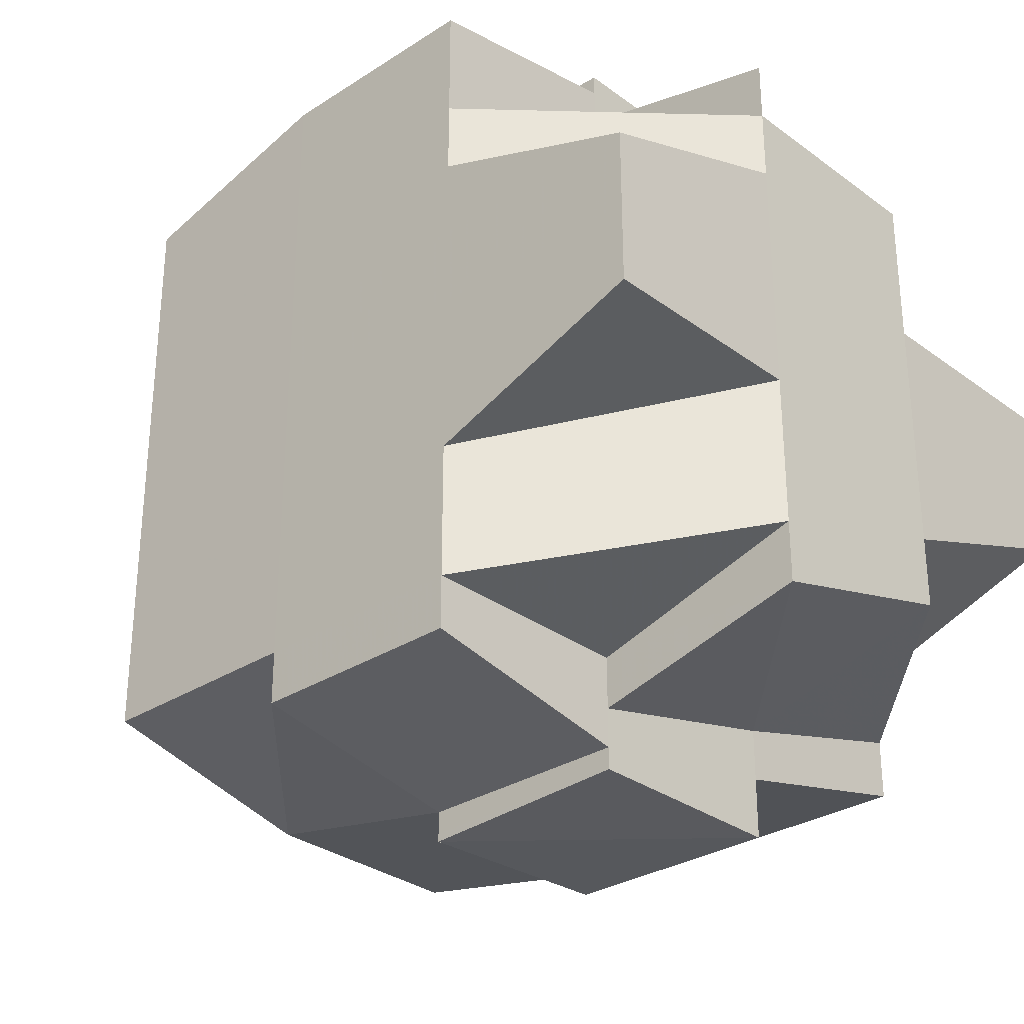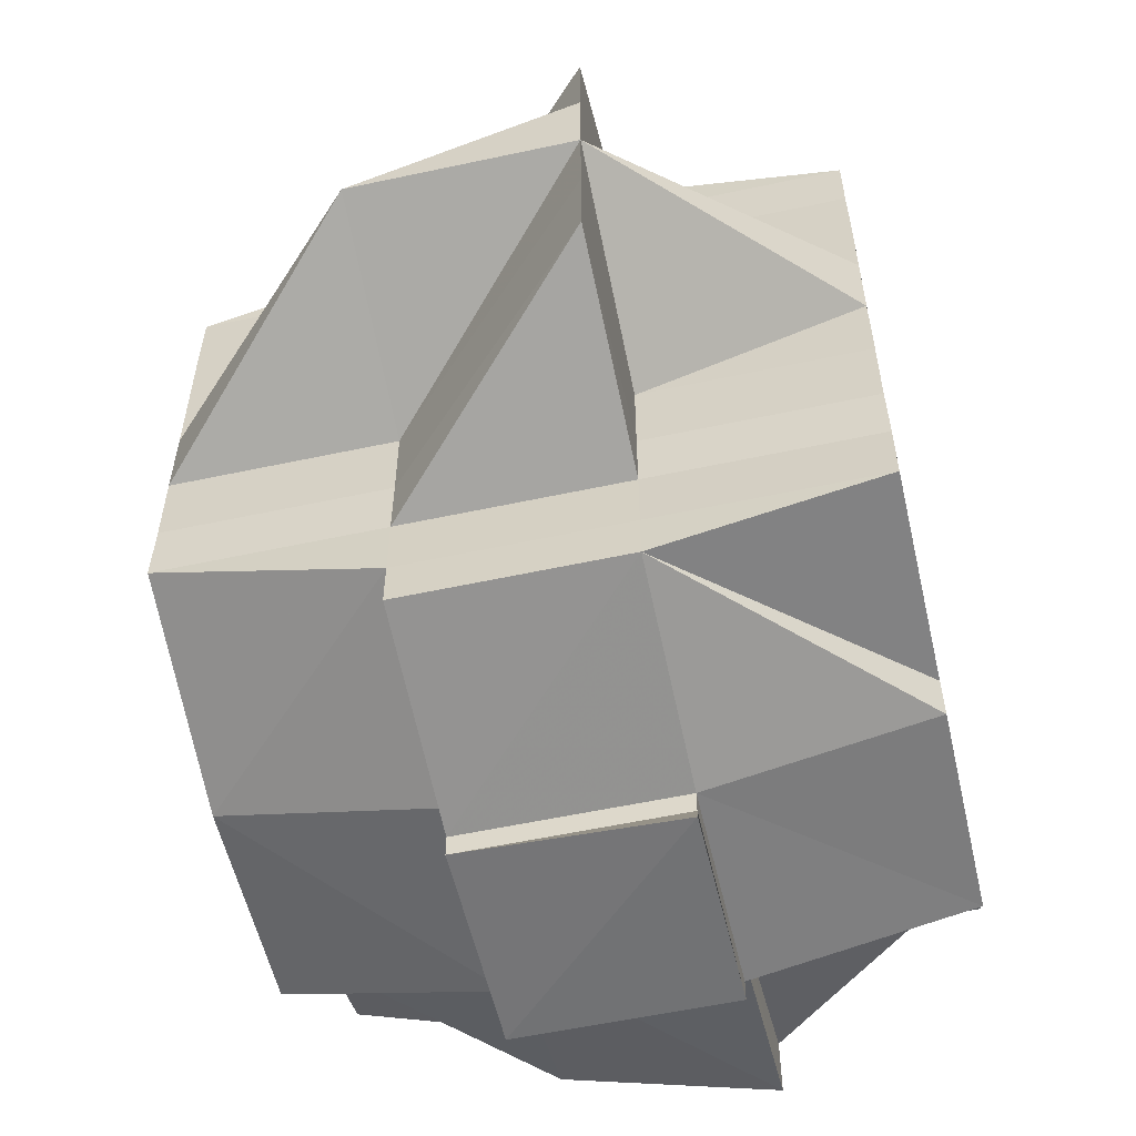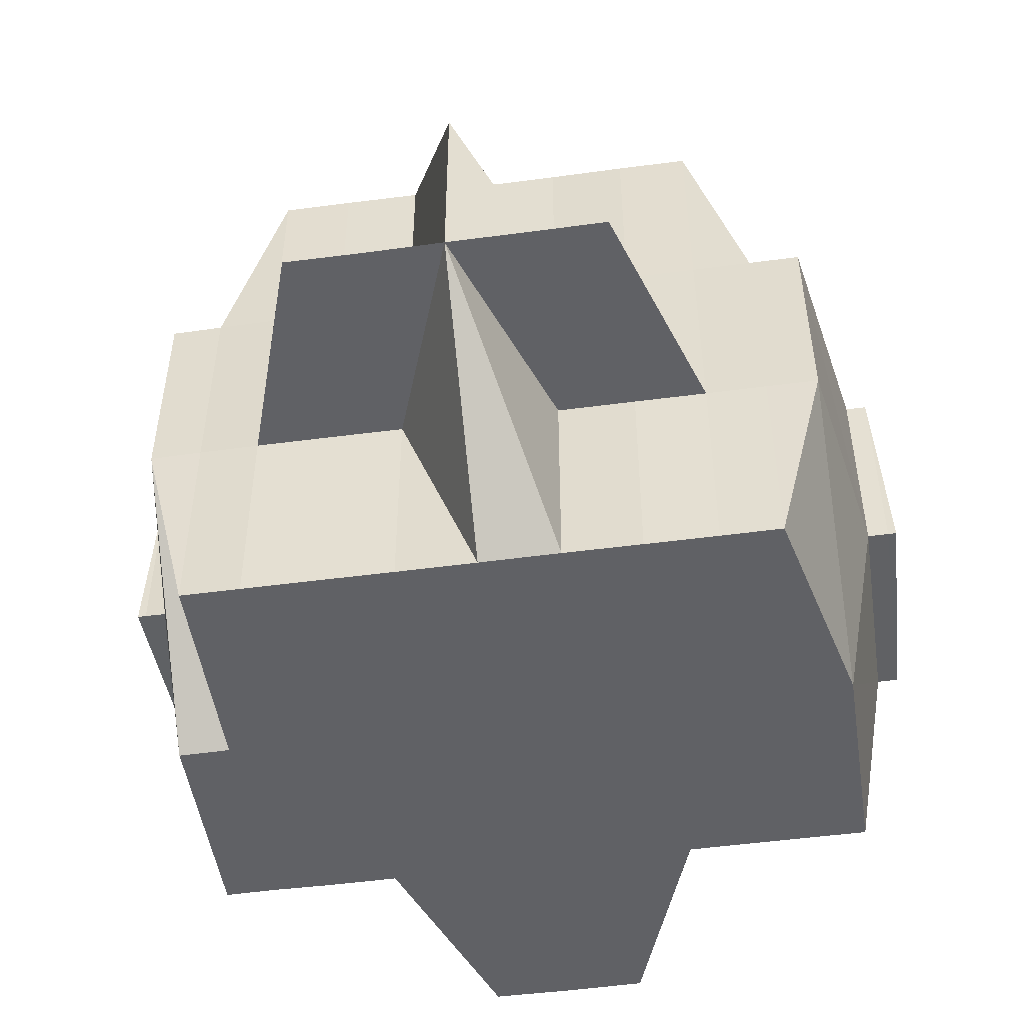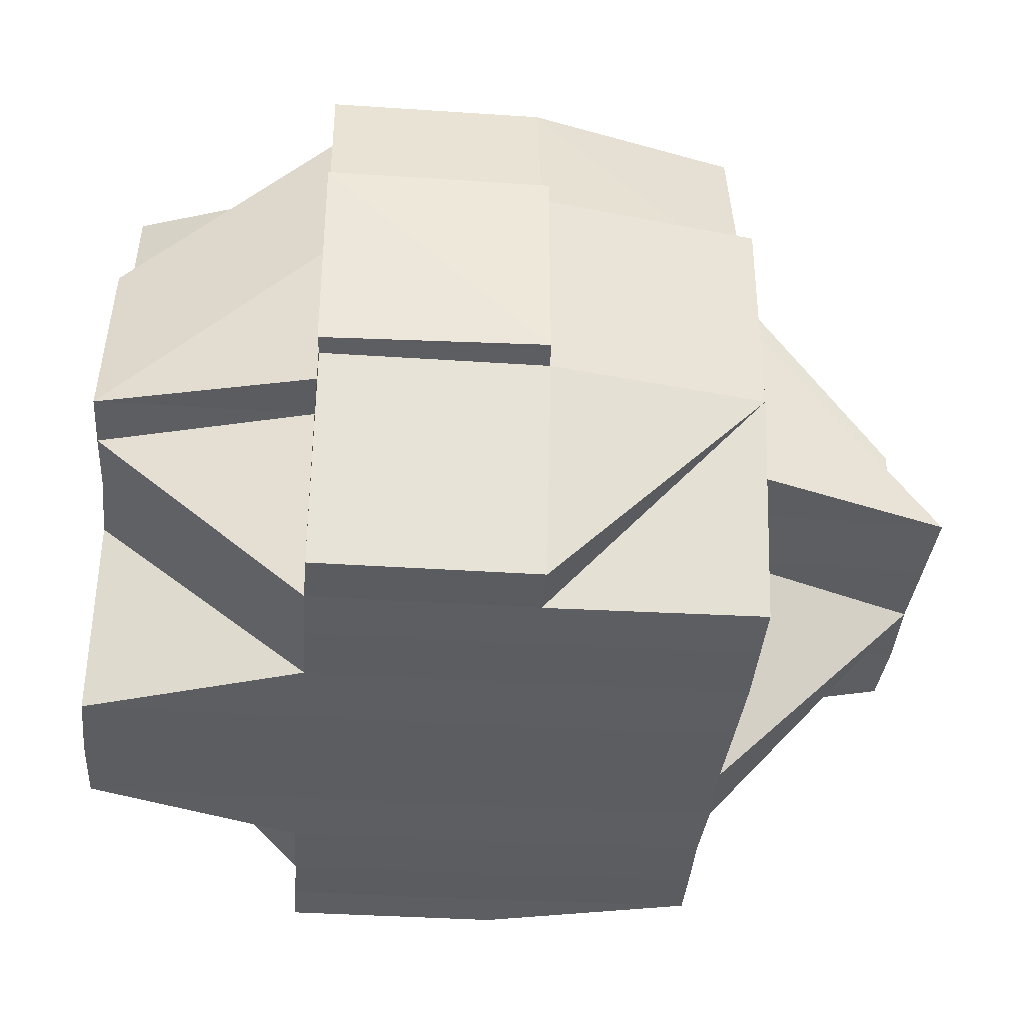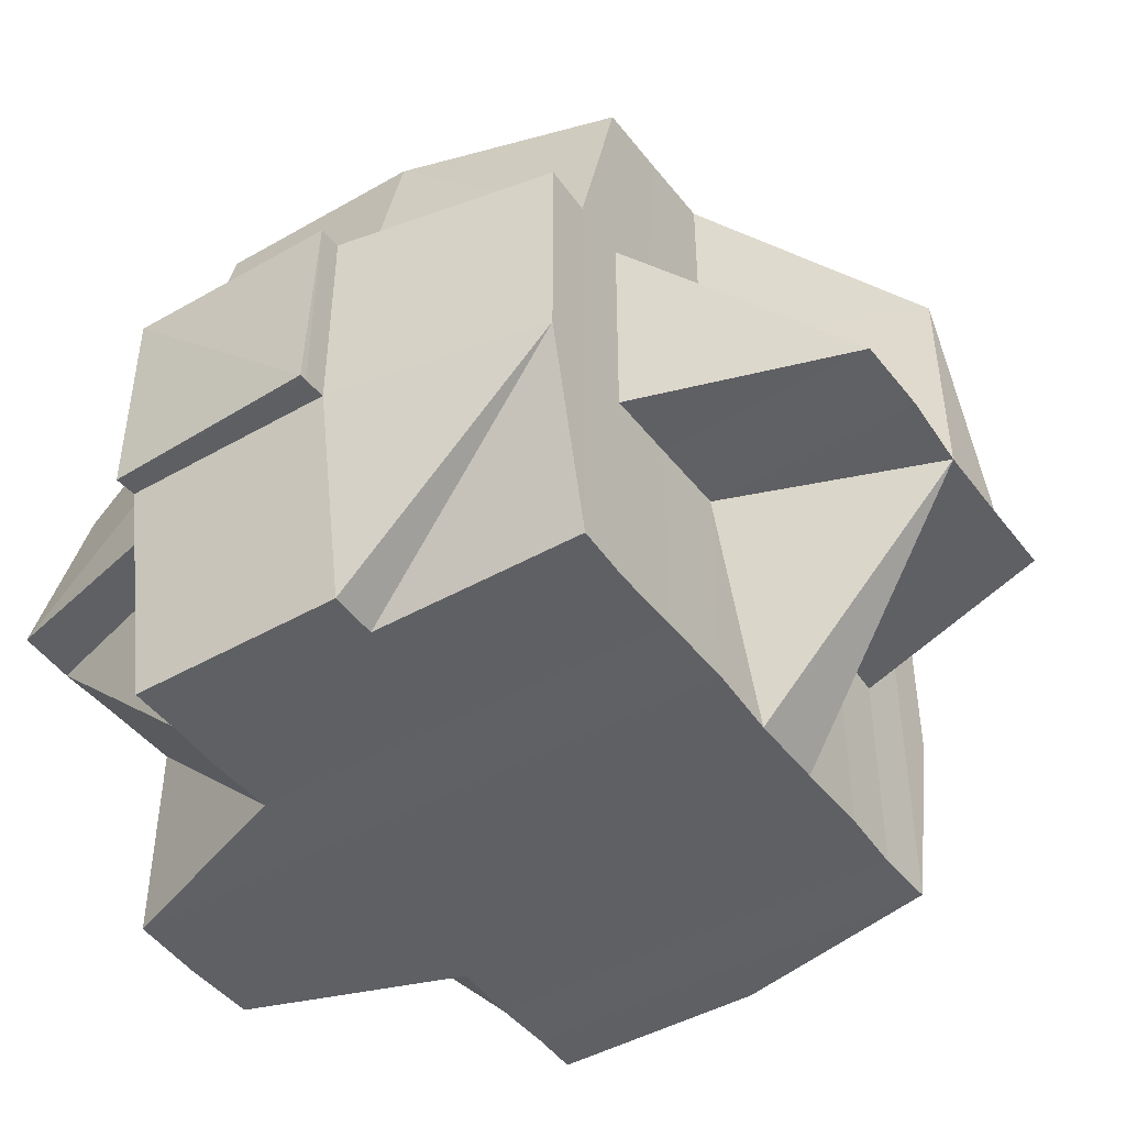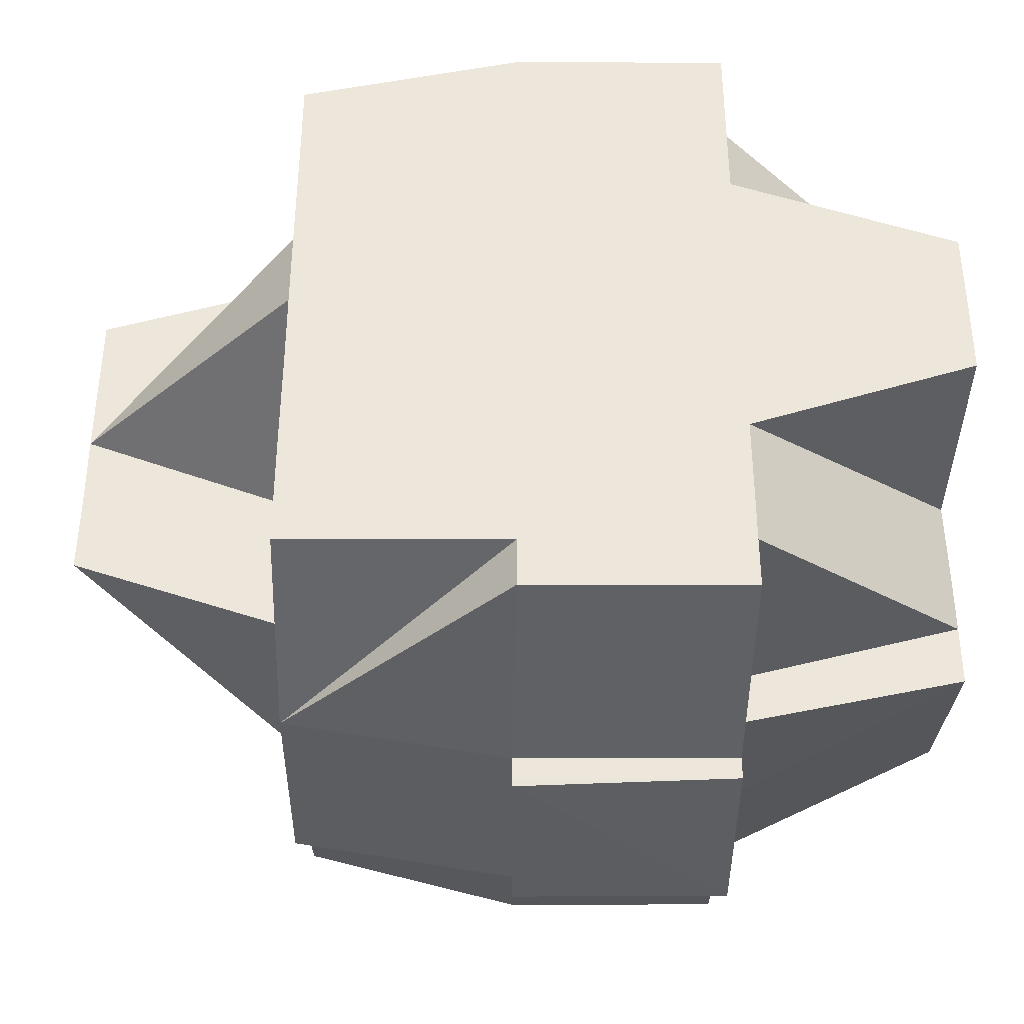
<metadata>
{"format":"obj","ext":"obj","renderer":"f3d","projection":"perspective","resolution":1024,"background":"white","views":[{"elev":-30.3,"azim":42.9,"up":"+Z"},{"elev":-57.1,"azim":-77.3,"up":"+Z"},{"elev":-49.4,"azim":-81.5,"up":"+Y"},{"elev":-36.8,"azim":175.0,"up":"+Y"},{"elev":-44.9,"azim":-146.2,"up":"+Y"},{"elev":-38.5,"azim":-0.4,"up":"+Z"}]}
</metadata>
<code>
o 666
v 2202 1872 14.53
v 2202 1872 14.53
v 2202 1872 14.53
v 2202 1872 14.53
v 2202 1872 14.53
v 2202 1872 14.52
v 2202 1872 14.53
v 2202 1872 14.53
v 2202 1872 14.53
v 2202 1872 14.53
v 2202 1872 14.53
v 2202 1872 14.52
v 2202 1872 14.52
v 2202 1872 14.52
v 2202 1872 14.52
v 2202 1872 14.53
v 2202 1872 14.53
v 2202 1872 14.53
v 2202 1872 14.52
v 2202 1872 14.53
v 2202 1872 14.52
v 2202 1872 14.52
v 2202 1872 14.52
v 2202 1872 14.52
v 2202 1872 14.52
v 2202 1872 14.52
v 2202 1872 14.53
v 2202 1872 14.52
v 2202 1872 14.52
v 2202 1872 14.52
v 2202 1872 14.52
v 2202 1872 14.52
v 2202 1872 14.52
v 2202 1872 14.53
v 2202 1872 14.52
v 2202 1872 14.52
v 2202 1872 14.52
v 2202 1872 14.52
v 2202 1872 14.52
v 2202 1872 14.52
v 2202 1872 14.52
v 2202 1872 14.52
v 2202 1872 14.52
v 2202 1872 14.52
v 2202 1872 14.52
v 2202 1872 14.52
v 2202 1872 14.52
v 2202 1872 14.52
v 2202 1872 14.51
v 2202 1872 14.51
v 2202 1872 14.52
v 2202 1872 14.51
v 2202 1872 14.51
v 2202 1872 14.52
v 2202 1872 14.51
v 2202 1872 14.51
v 2202 1872 14.51
v 2202 1872 14.52
v 2202 1872 14.52
v 2202 1872 14.51
v 2202 1872 14.51
v 2202 1872 14.52
v 2202 1872 14.52
v 2202 1872 14.52
v 2202 1872 14.52
v 2202 1872 14.52
v 2202 1872 14.52
v 2202 1872 14.52
v 2202 1872 14.52
v 2202 1872 14.52
v 2202 1872 14.52
v 2202 1872 14.52
v 2202 1872 14.52
v 2202 1872 14.52
v 2202 1872 14.52
v 2202 1872 14.52
v 2202 1872 14.52
v 2202 1872 14.52
v 2202 1872 14.52
v 2202 1872 14.52
v 2202 1872 14.52
v 2202 1872 14.52
v 2202 1872 14.51
v 2202 1872 14.51
v 2202 1872 14.51
v 2202 1872 14.51
v 2202 1872 14.51
v 2202 1872 14.51
v 2202 1872 14.51
v 2202 1872 14.51
v 2202 1872 14.51
v 2202 1872 14.51
v 2202 1872 14.51
v 2202 1872 14.52
v 2202 1872 14.52
v 2202 1872 14.51
v 2202 1872 14.51
v 2202 1872 14.51
v 2202 1872 14.51
v 2202 1872 14.51
v 2202 1872 14.52
v 2202 1872 14.51
v 2202 1872 14.51
v 2202 1872 14.51
v 2202 1872 14.51
v 2202 1872 14.51
v 2202 1872 14.51
v 2202 1872 14.51
v 2202 1872 14.51
v 2202 1872 14.5
v 2202 1872 14.5
v 2202 1872 14.5
v 2202 1872 14.51
v 2202 1872 14.5
v 2202 1872 14.5
v 2202 1872 14.5
v 2202 1872 14.5
v 2202 1872 14.51
v 2202 1872 14.5
v 2202 1872 14.5
v 2202 1872 14.5
v 2202 1872 14.5
v 2202 1872 14.5
v 2202 1872 14.5
v 2202 1872 14.5
v 2202 1872 14.5
v 2202 1872 14.5
v 2202 1872 14.5
v 2202 1872 14.5
v 2202 1872 14.5
v 2202 1872 14.5
v 2202 1872 14.5
v 2202 1872 14.5
v 2202 1872 14.5
v 2202 1872 14.51
v 2202 1872 14.5
v 2202 1872 14.51
v 2202 1872 14.5
v 2202 1872 14.5
v 2202 1872 14.51
v 2202 1872 14.51
v 2202 1872 14.51
v 2202 1872 14.5
v 2202 1872 14.5
v 2202 1872 14.51
v 2202 1872 14.51
v 2202 1872 14.51
v 2202 1872 14.5
v 2202 1872 14.51
v 2202 1872 14.51
v 2202 1872 14.51
v 2202 1872 14.51
v 2202 1872 14.51
v 2202 1872 14.52
v 2202 1872 14.5
v 2202 1872 14.5
v 2202 1872 14.5
v 2202 1872 14.5
v 2202 1872 14.5
v 2202 1872 14.5
v 2202 1872 14.5
v 2202 1872 14.5
v 2202 1872 14.5
v 2202 1872 14.5
v 2202 1872 14.51
v 2202 1872 14.5
v 2202 1872 14.5
v 2202 1872 14.5
v 2202 1872 14.5
v 2202 1872 14.5
v 2202 1872 14.49
v 2202 1872 14.49
v 2202 1872 14.49
v 2202 1872 14.49
v 2202 1872 14.49
v 2202 1872 14.5
v 2202 1872 14.5
v 2202 1872 14.49
v 2202 1872 14.5
v 2202 1872 14.49
v 2202 1872 14.49
v 2202 1872 14.49
v 2202 1872 14.5
v 2202 1872 14.5
v 2202 1872 14.49
v 2202 1872 14.49
v 2202 1872 14.49
v 2202 1872 14.49
v 2202 1872 14.5
v 2202 1872 14.5
v 2202 1872 14.49
v 2202 1872 14.49
v 2202 1872 14.49
v 2202 1872 14.49
v 2202 1872 14.49
v 2202 1872 14.49
v 2202 1872 14.49
v 2202 1872 14.49
v 2202 1872 14.49
v 2202 1872 14.49
v 2202 1872 14.49
v 2202 1872 14.49
v 2202 1872 14.49
v 2202 1872 14.49
v 2202 1872 14.49
v 2202 1872 14.49
v 2202 1872 14.49
v 2202 1872 14.49
v 2202 1872 14.49
v 2202 1872 14.49
v 2202 1872 14.49
v 2202 1872 14.49
v 2202 1872 14.49
v 2202 1872 14.49
v 2202 1872 14.49
v 2202 1872 14.49
v 2202 1872 14.49
v 2202 1872 14.5
v 2202 1872 14.49
v 2202 1872 14.49
v 2202 1872 14.49
v 2202 1872 14.49
v 2202 1872 14.49
v 2202 1872 14.5
v 2202 1872 14.5
v 2202 1872 14.5
v 2202 1872 14.49
v 2202 1872 14.49
v 2202 1872 14.49
v 2202 1872 14.49
v 2202 1872 14.49
v 2202 1872 14.49
v 2202 1872 14.49
v 2202 1872 14.49
v 2202 1872 14.49
v 2202 1872 14.49
v 2202 1872 14.49
v 2202 1872 14.49
v 2202 1872 14.49
v 2202 1872 14.49
v 2202 1872 14.49
v 2202 1872 14.49
v 2202 1872 14.5
v 2202 1872 14.49
v 2202 1872 14.49
v 2202 1872 14.5
v 2202 1872 14.5
v 2202 1872 14.49
v 2202 1872 14.5
v 2202 1872 14.5
v 2202 1872 14.5
v 2202 1872 14.5
v 2202 1872 14.5
v 2202 1872 14.5
v 2202 1872 14.5
v 2202 1872 14.51
v 2202 1872 14.5
v 2202 1872 14.51
v 2202 1872 14.51
v 2202 1872 14.5
v 2202 1872 14.51
v 2202 1872 14.51
v 2202 1872 14.51
v 2202 1872 14.51
v 2202 1872 14.51
v 2202 1872 14.51
v 2202 1872 14.51
v 2202 1872 14.51
v 2202 1872 14.51
v 2202 1872 14.51
v 2202 1872 14.51
v 2202 1872 14.52
v 2202 1872 14.51
v 2202 1872 14.51
v 2202 1872 14.51
v 2202 1872 14.5
v 2202 1872 14.51
v 2202 1872 14.51
v 2202 1872 14.51
v 2202 1872 14.51
v 2202 1872 14.51
v 2202 1872 14.51
v 2202 1872 14.52
v 2202 1872 14.52
v 2202 1872 14.52
v 2202 1872 14.52
v 2202 1872 14.52
v 2202 1872 14.52
v 2202 1872 14.52
v 2202 1872 14.52
v 2202 1872 14.52
v 2202 1872 14.52
v 2202 1872 14.52
v 2202 1872 14.52
v 2202 1872 14.52
v 2202 1872 14.52
v 2202 1872 14.52
v 2202 1872 14.52
v 2202 1872 14.52
v 2202 1872 14.52
v 2202 1872 14.52
v 2202 1872 14.49
v 2202 1872 14.49
v 2202 1872 14.5
v 2202 1872 14.49
v 2202 1872 14.49
v 2202 1872 14.49
v 2202 1872 14.49
v 2202 1872 14.49
v 2202 1872 14.49
v 2202 1872 14.49
f 1 2 3
f 2 4 5
f 1 6 7
f 8 9 10
f 11 12 8
f 13 14 9
f 12 15 13
f 16 17 10
f 18 19 17
f 20 21 18
f 21 22 23
f 24 25 16
f 25 26 27
f 23 28 25
f 28 29 19
f 25 30 31
f 30 32 26
f 31 33 34
f 35 30 36
f 37 38 32
f 39 40 30
f 40 41 42
f 42 43 44
f 45 44 46
f 47 48 42
f 47 49 48
f 50 49 47
f 51 50 47
f 52 53 50
f 54 52 51
f 55 50 51
f 56 57 55
f 58 56 59
f 57 60 61
f 59 51 62
f 63 54 62
f 62 51 64
f 64 65 66
f 51 67 68
f 62 68 29
f 28 62 69
f 70 62 28
f 71 70 28
f 71 28 23
f 72 71 23
f 72 73 71
f 74 73 75
f 76 70 71
f 73 76 71
f 76 77 70
f 73 78 76
f 78 77 76
f 77 79 80
f 81 78 82
f 83 84 79
f 85 86 84
f 87 88 83
f 88 89 90
f 91 90 92
f 93 92 94
f 95 96 78
f 96 97 98
f 78 98 77
f 99 98 78
f 98 100 101
f 97 102 103
f 98 103 104
f 103 105 100
f 106 103 98
f 107 108 105
f 103 107 91
f 109 107 103
f 109 110 107
f 110 111 107
f 111 112 108
f 107 111 113
f 114 110 109
f 115 116 111
f 114 117 110
f 118 114 109
f 116 119 120
f 111 120 121
f 122 120 111
f 120 123 112
f 124 125 123
f 120 124 126
f 126 127 128
f 129 124 120
f 130 131 127
f 132 130 133
f 134 133 135
f 133 136 137
f 138 139 136
f 113 133 140
f 113 140 61
f 61 140 141
f 61 141 50
f 140 142 141
f 50 141 49
f 143 144 139
f 141 145 49
f 141 142 145
f 145 146 49
f 147 148 142
f 145 149 146
f 142 149 145
f 49 146 150
f 49 150 48
f 146 151 150
f 149 152 153
f 48 150 154
f 142 155 149
f 156 155 142
f 157 158 156
f 158 159 160
f 160 161 155
f 148 162 155
f 162 163 161
f 155 164 149
f 155 161 164
f 149 164 165
f 164 166 167
f 164 167 152
f 161 168 164
f 161 169 168
f 170 169 161
f 163 171 169
f 171 172 173
f 174 175 169
f 169 176 168
f 169 175 176
f 168 176 177
f 175 178 176
f 176 178 179
f 176 179 177
f 175 180 178
f 178 181 182
f 178 182 183
f 168 177 184
f 185 180 186
f 180 187 188
f 189 190 184
f 180 191 192
f 191 193 187
f 194 191 180
f 195 196 193
f 197 191 194
f 198 199 196
f 200 198 201
f 202 199 203
f 204 202 191
f 205 204 194
f 206 202 207
f 208 203 209
f 210 194 211
f 212 205 211
f 211 213 144
f 211 214 213
f 143 211 170
f 215 211 143
f 124 215 143
f 129 215 124
f 216 215 129
f 216 217 215
f 218 216 129
f 219 216 218
f 220 217 216
f 221 222 216
f 222 223 217
f 224 221 218
f 218 225 226
f 217 227 228
f 217 229 227
f 230 231 229
f 230 197 217
f 232 233 230
f 233 234 235
f 236 232 237
f 238 237 239
f 201 235 240
f 237 201 220
f 237 220 241
f 241 240 242
f 241 242 243
f 244 245 241
f 246 244 247
f 248 241 247
f 247 241 249
f 247 249 250
f 250 249 117
f 249 218 117
f 117 218 122
f 117 226 251
f 250 117 114
f 252 247 250
f 179 247 252
f 177 179 252
f 252 250 253
f 177 252 254
f 254 252 253
f 184 177 254
f 253 250 255
f 255 250 114
f 253 255 256
f 255 114 118
f 256 255 118
f 254 257 258
f 259 260 256
f 118 261 262
f 263 259 264
f 256 118 265
f 265 118 106
f 264 256 265
f 265 262 266
f 267 256 264
f 268 264 269
f 270 254 267
f 264 265 271
f 271 265 99
f 271 266 272
f 273 264 271
f 184 254 270
f 270 258 274
f 275 184 270
f 276 184 275
f 277 189 275
f 275 270 278
f 278 274 279
f 278 270 280
f 151 275 278
f 281 277 151
f 165 275 151
f 151 278 282
f 150 151 282
f 282 278 273
f 150 282 154
f 282 273 283
f 154 282 283
f 283 273 284
f 273 271 284
f 284 271 285
f 283 284 286
f 286 284 73
f 284 272 287
f 288 289 286
f 154 283 290
f 48 154 290
f 291 290 292
f 293 294 290
f 290 295 296
f 290 296 32
f 15 288 297
f 298 286 297
f 299 297 13
f 297 300 301
f 297 301 33
f 302 303 304
f 305 306 303
f 307 308 309
f 309 310 311

</code>
